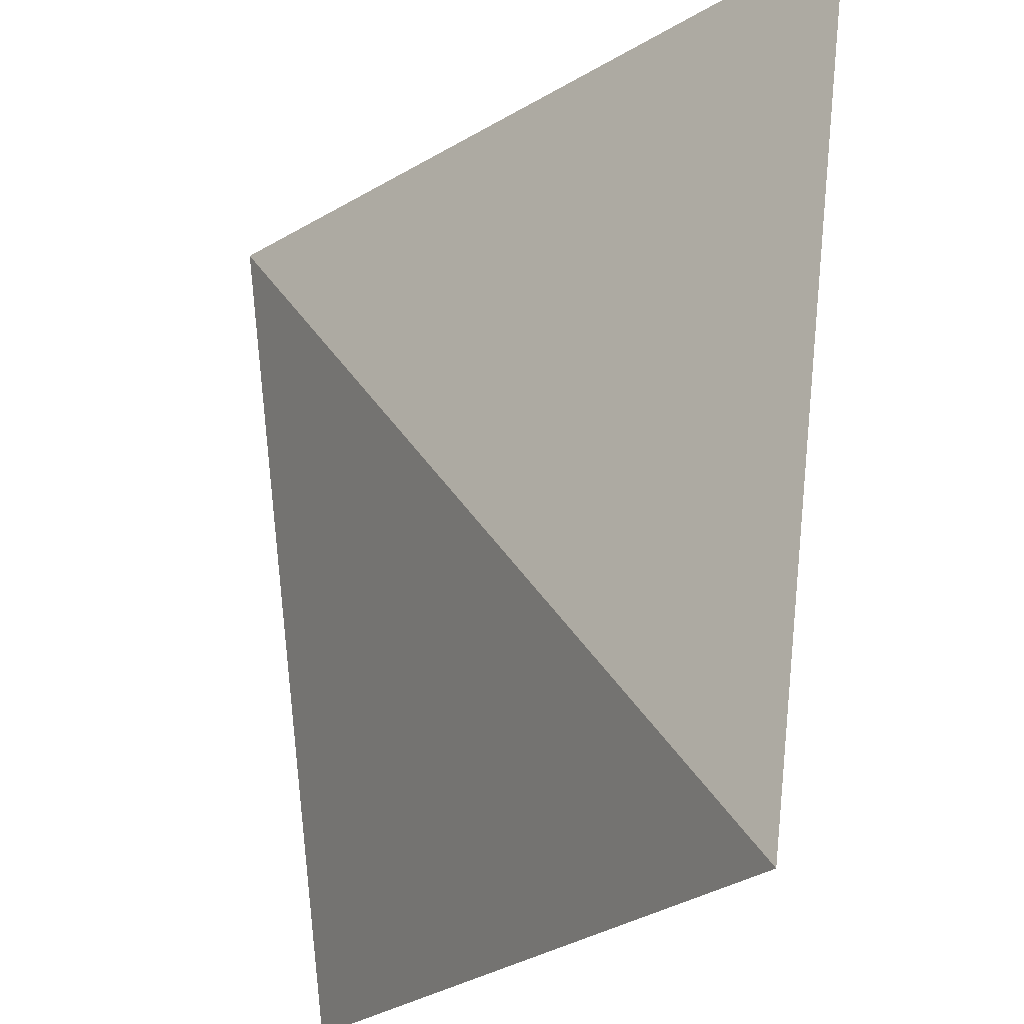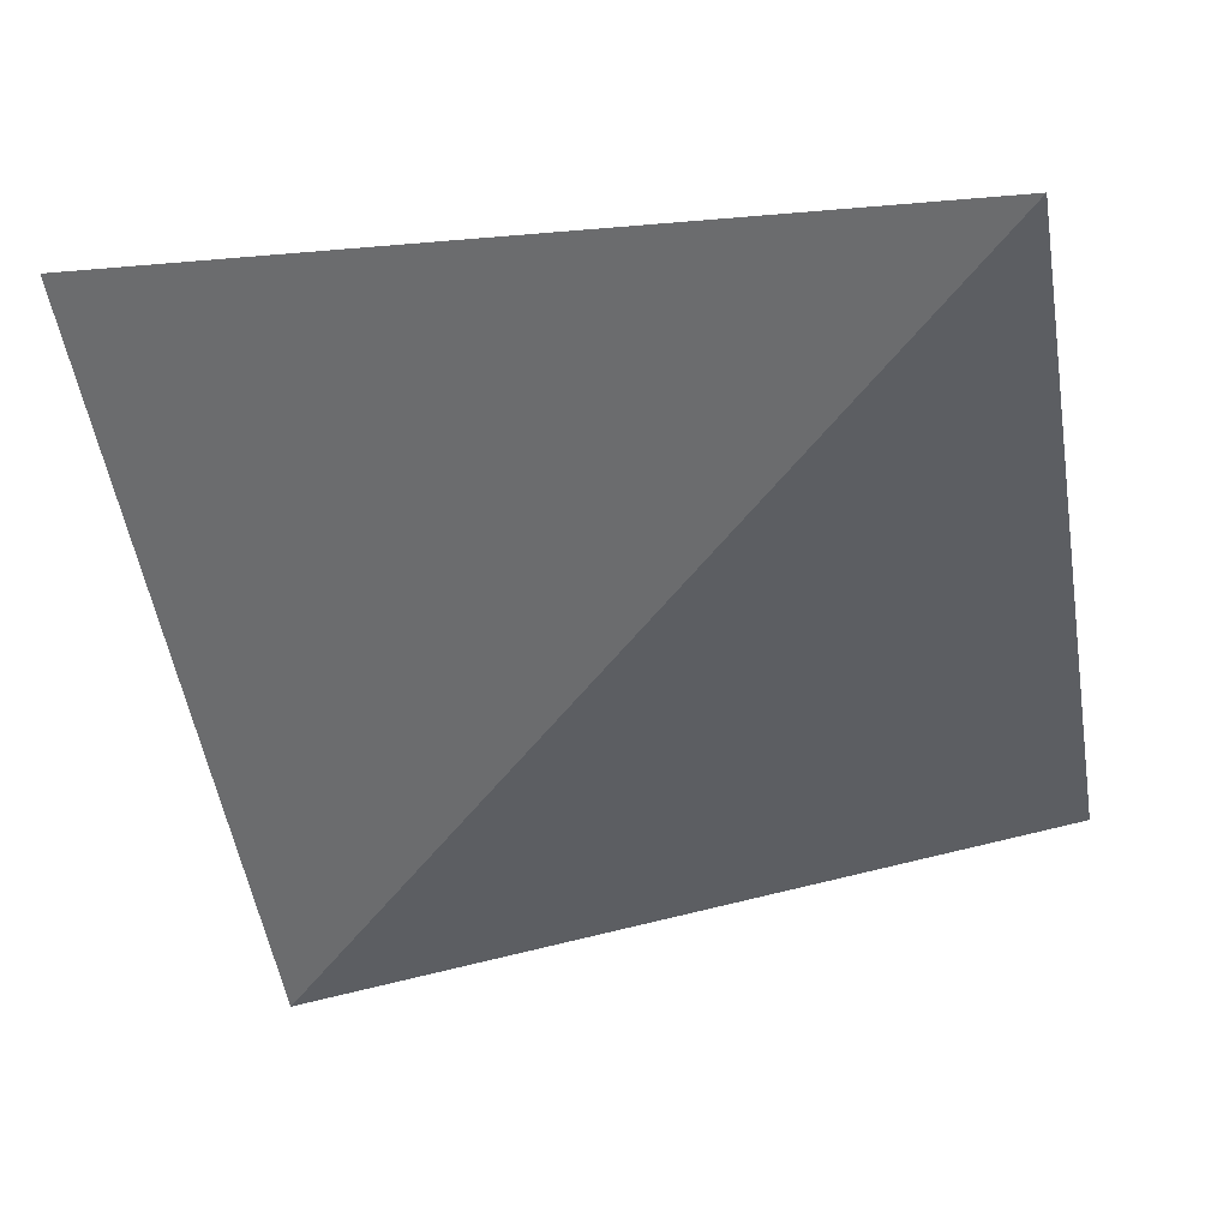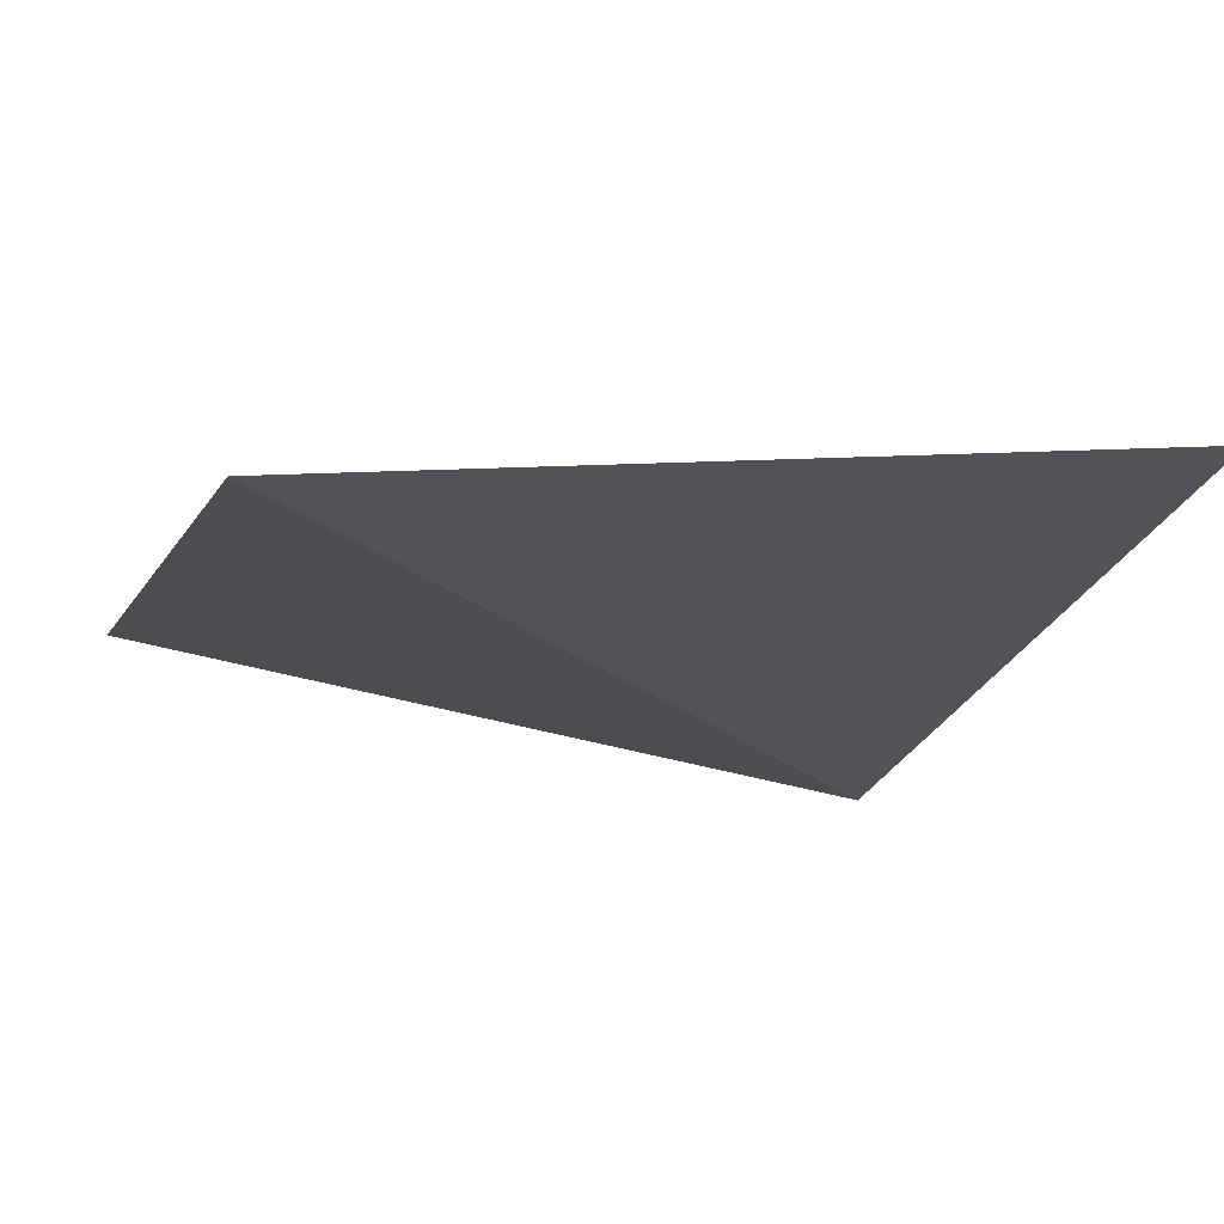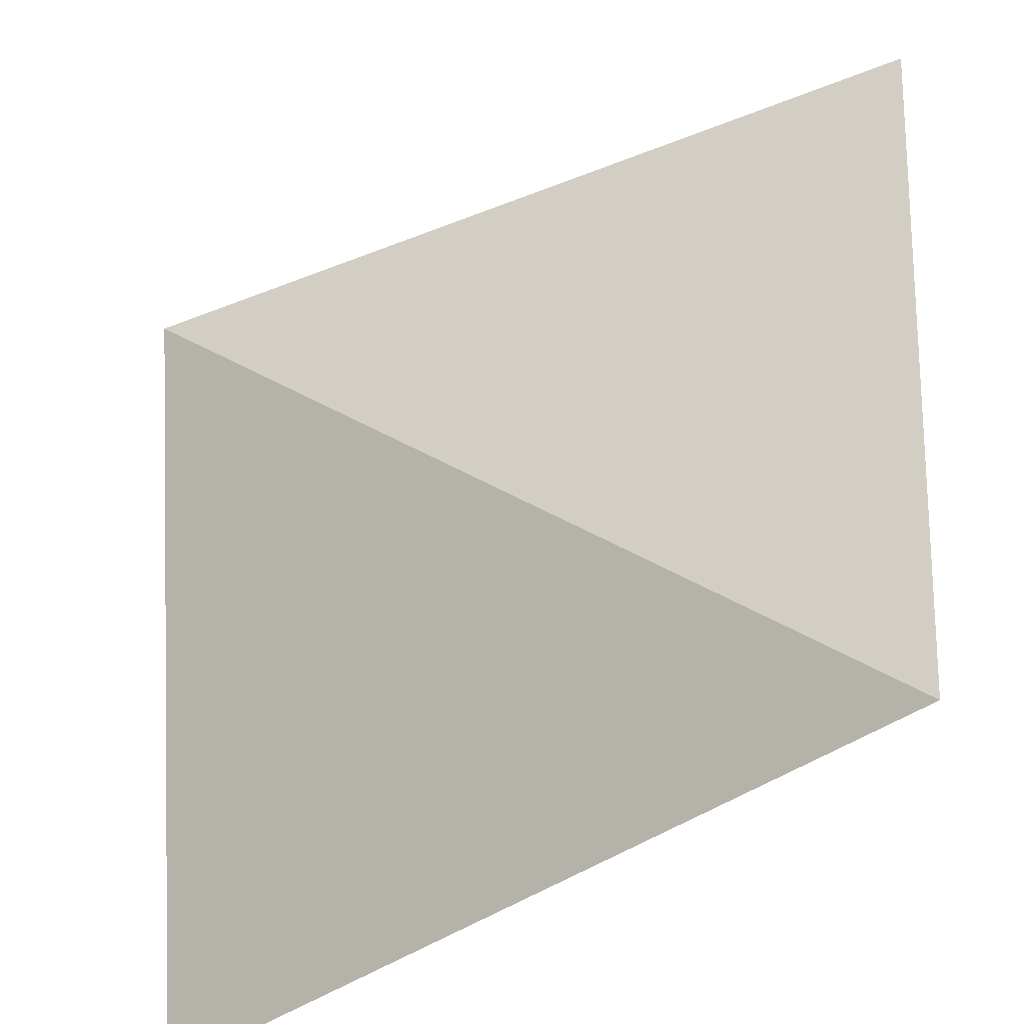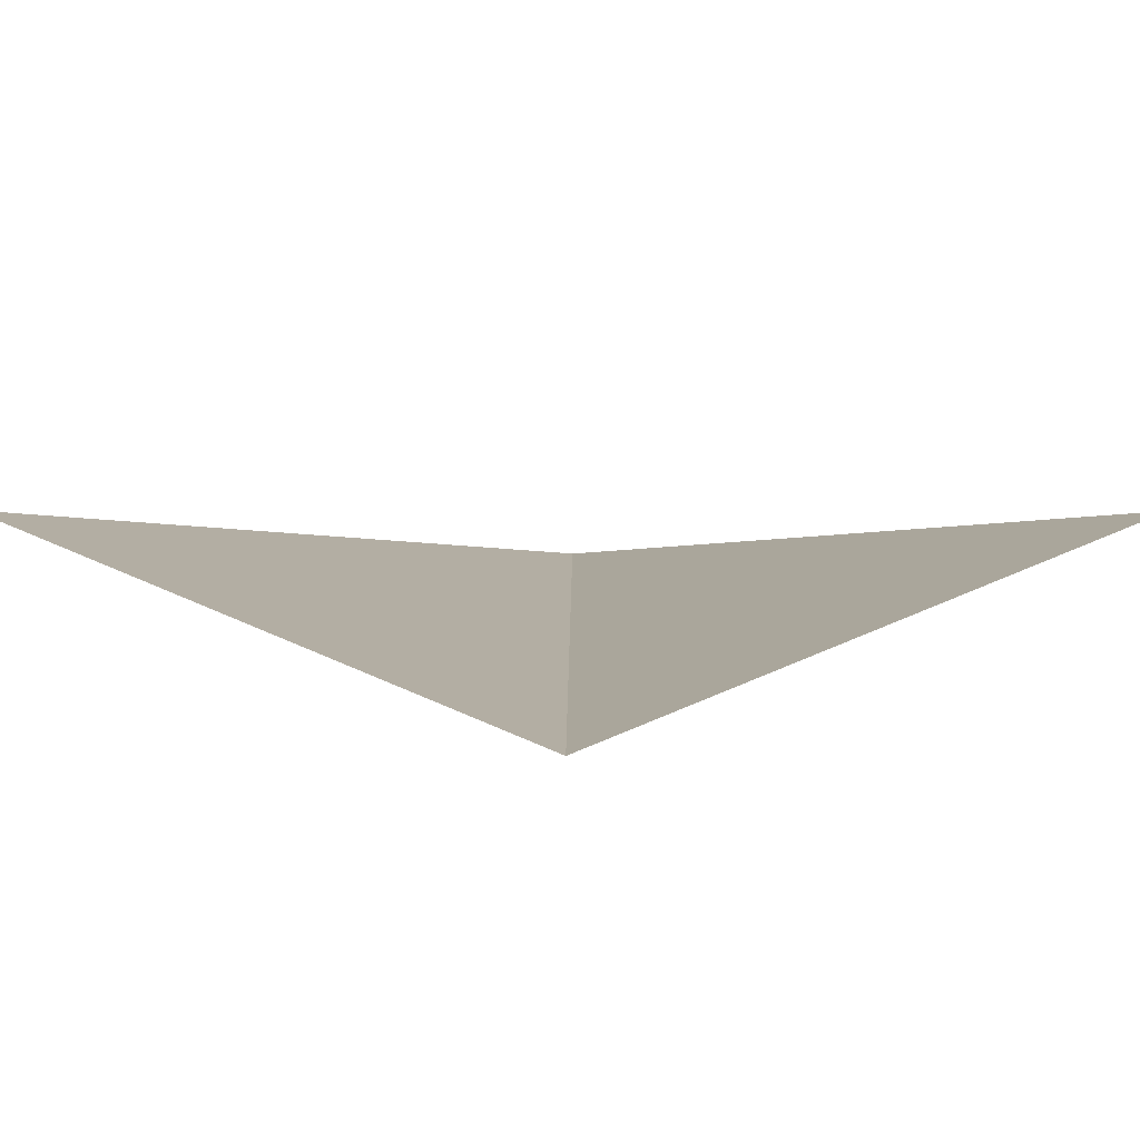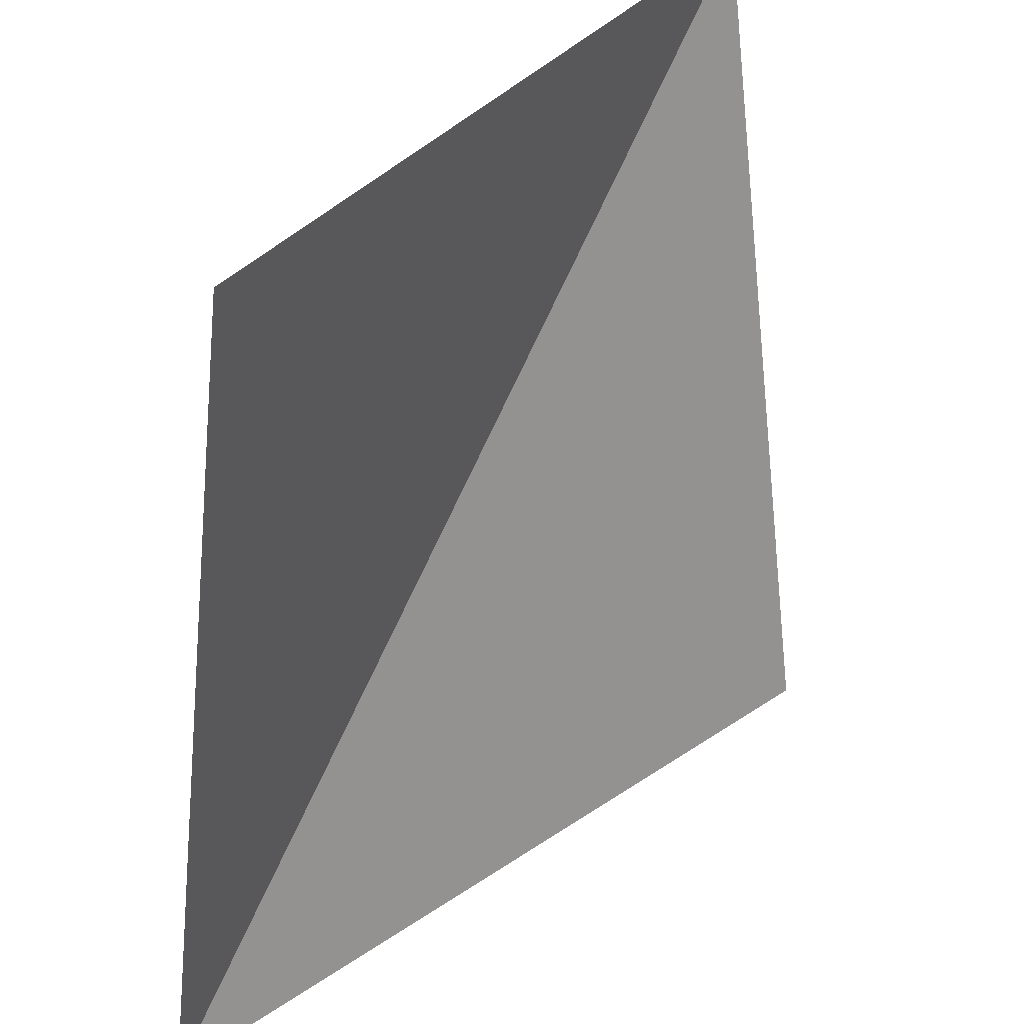
<metadata>
{"format":"obj","ext":"obj","renderer":"f3d","projection":"perspective","resolution":1024,"background":"white","views":[{"elev":-20.8,"azim":-124.9,"up":"+Y"},{"elev":-48.5,"azim":-79.4,"up":"+Z"},{"elev":-17.1,"azim":162.7,"up":"+Z"},{"elev":-40.0,"azim":-145.5,"up":"+Y"},{"elev":7.7,"azim":-44.7,"up":"+Z"},{"elev":32.2,"azim":-51.9,"up":"+Y"}]}
</metadata>
<code>
o Plane.001
v 0.9645 -1.012 0.2724
v -1.035 -1.012 -0.01153
v 0.9645 0.9877 -0.01153
v -1.035 0.9877 0.2724
f 3 2 4
f 3 1 2

</code>
